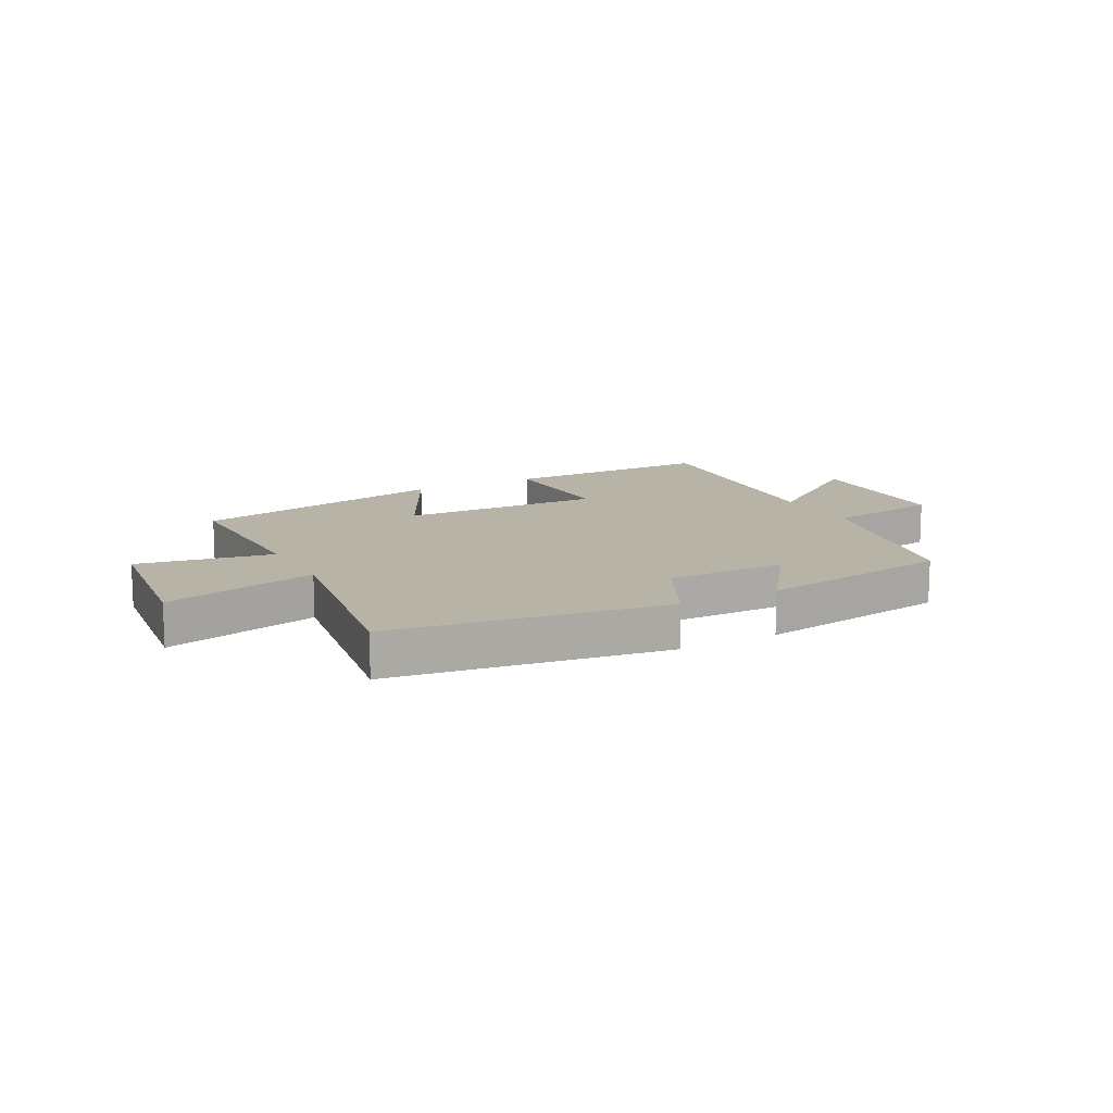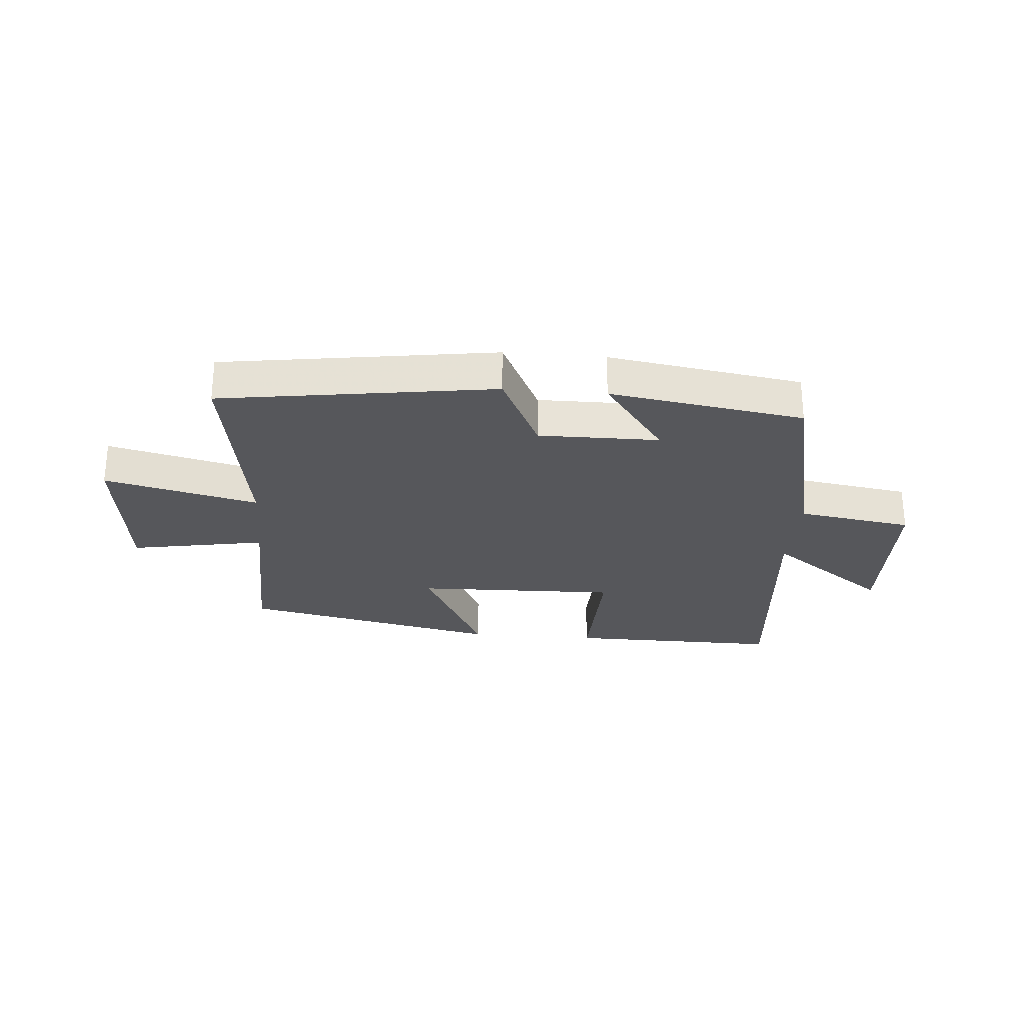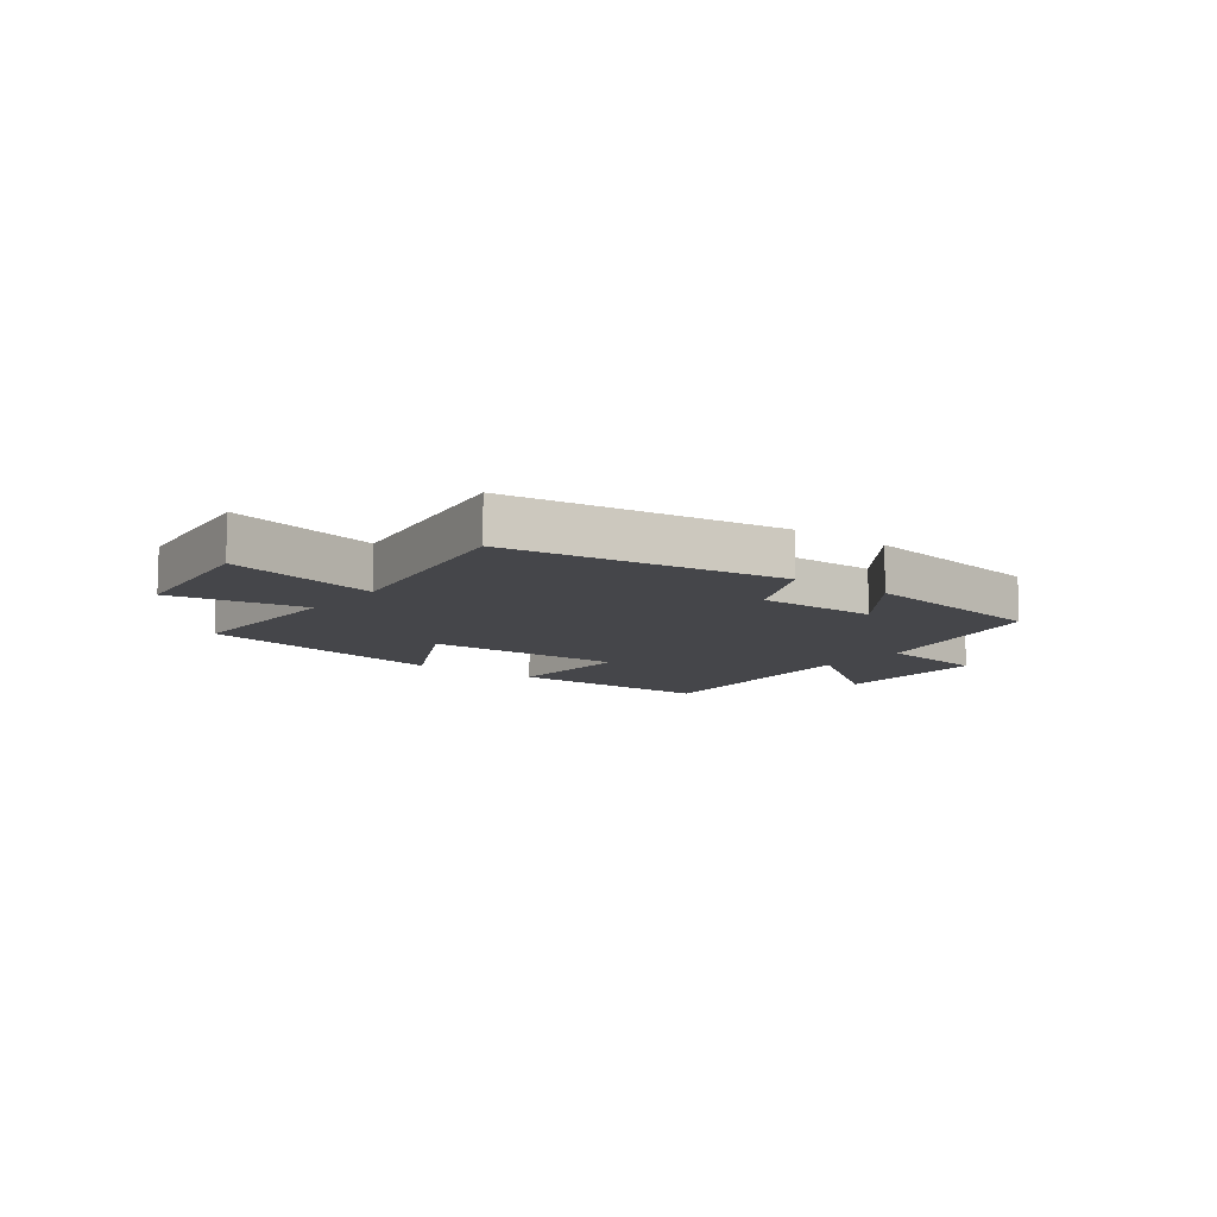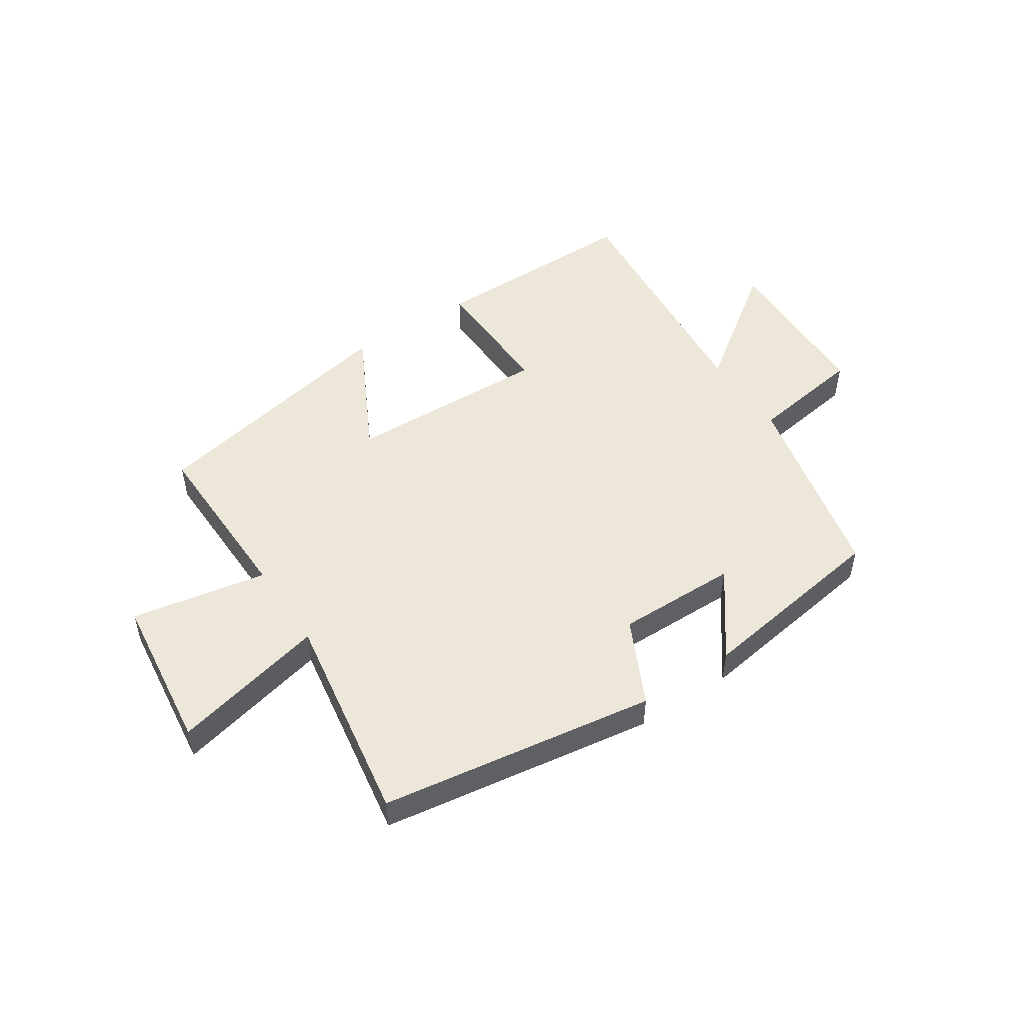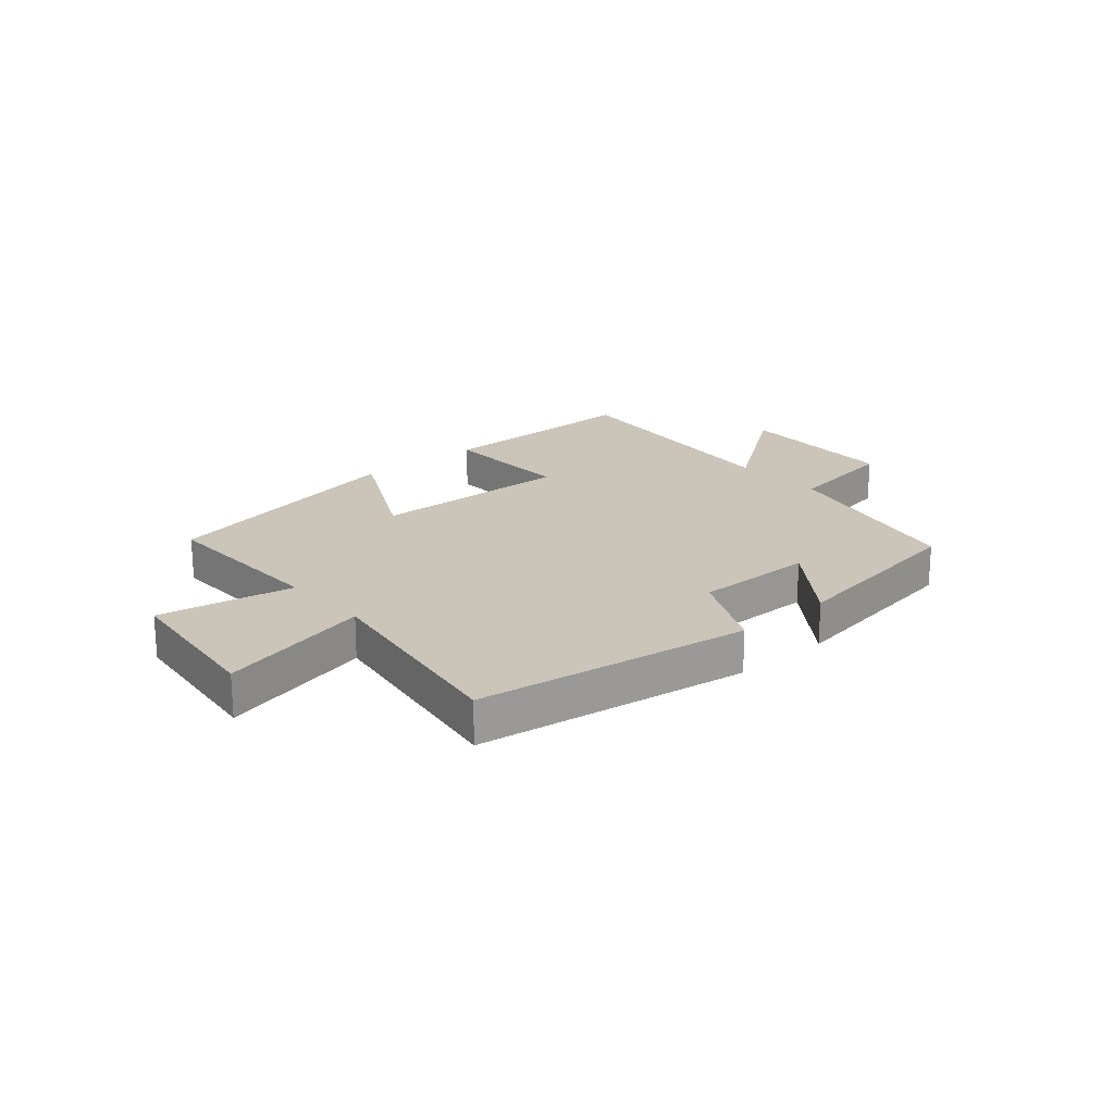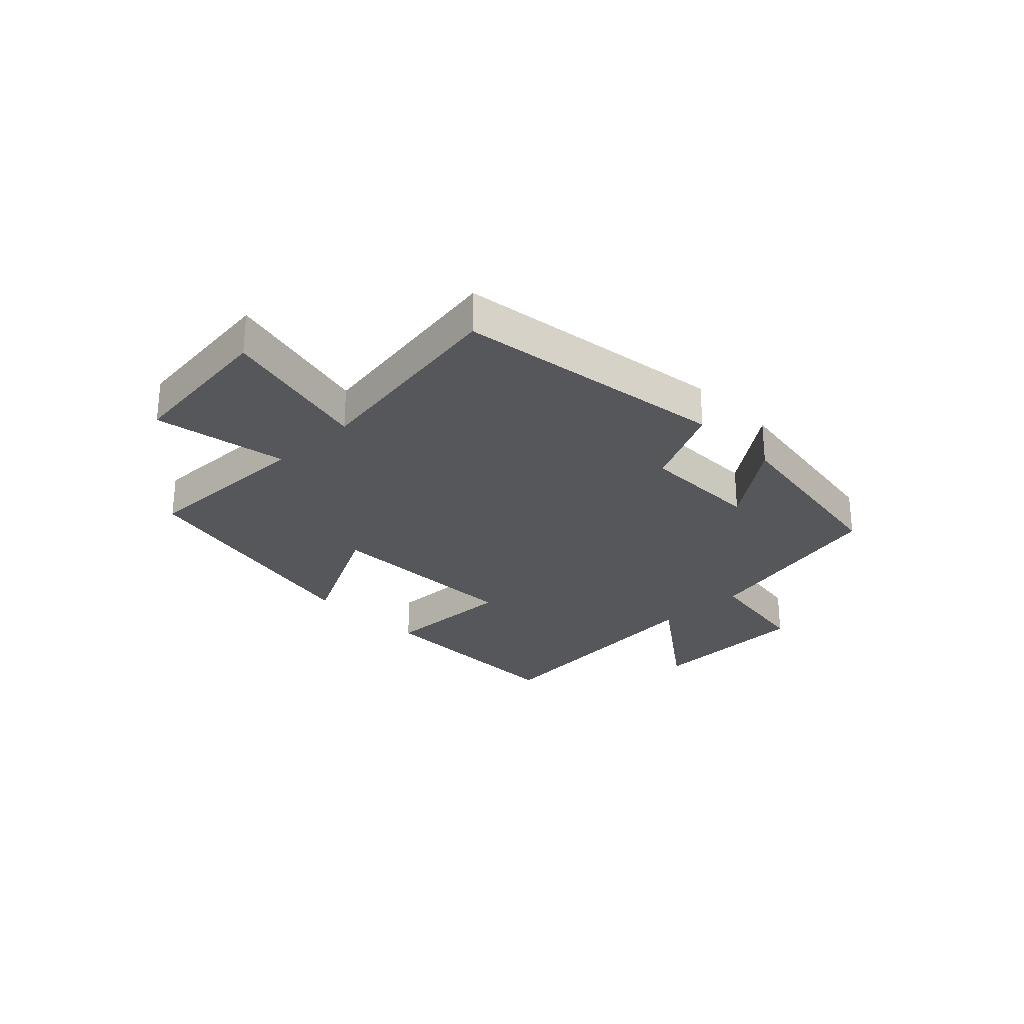
<metadata>
{"format":"obj","ext":"obj","renderer":"f3d","projection":"perspective","resolution":1024,"background":"white","views":[{"elev":12.9,"azim":-28.2,"up":"+Y"},{"elev":-27.2,"azim":-4.9,"up":"+Y"},{"elev":-9.9,"azim":-37.4,"up":"+Y"},{"elev":49.8,"azim":-33.5,"up":"+Y"},{"elev":20.3,"azim":-41.1,"up":"+Y"},{"elev":-27.0,"azim":-45.9,"up":"+Y"}]}
</metadata>
<code>
v 0.542 0.07 -0.502
v 0.173 0.07 -0.5
v 0.179 0.07 -0.269
v -0.171 0.07 -0.279
v -0.057 0.07 -0.5
v -0.506 0.07 -0.406
v -0.5 0.07 -0.1
v -0.733 0.07 -0.143
v -0.765 0.07 0.127
v -0.5 0.07 0.064
v -0.559 0.07 0.429
v -0.087 0.07 0.5
v -0.015 0.07 0.353
v 0.193 0.07 0.355
v 0.085 0.07 0.5
v 0.421 0.07 0.449
v 0.5 0.07 0.106
v 0.698 0.07 0.076
v 0.708 0.07 -0.212
v 0.5 0.07 -0.062
v 0.542 0 -0.502
v 0.173 0 -0.5
v 0.179 0 -0.269
v -0.171 0 -0.279
v -0.057 0 -0.5
v -0.506 0 -0.406
v -0.5 0 -0.1
v -0.733 0 -0.143
v -0.765 0 0.127
v -0.5 0 0.064
v -0.559 0 0.429
v -0.087 0 0.5
v -0.015 0 0.353
v 0.193 0 0.355
v 0.085 0 0.5
v 0.421 0 0.449
v 0.5 0 0.106
v 0.698 0 0.076
v 0.708 0 -0.212
v 0.5 0 -0.062
f 17 18 19 20
f 16 17 20
f 14 15 16
f 14 16 20 1
f 10 11 12 13
f 10 13 14
f 7 8 9 10
f 7 10 14
f 4 5 6 7
f 3 4 7 14
f 1 2 3
f 1 3 14
f 40 39 38 37
f 40 37 36
f 36 35 34
f 21 40 36 34
f 33 32 31 30
f 34 33 30
f 30 29 28 27
f 34 30 27
f 27 26 25 24
f 34 27 24 23
f 23 22 21
f 34 23 21
f 1 21 22 2
f 2 22 23 3
f 3 23 24 4
f 4 24 25 5
f 5 25 26 6
f 6 26 27 7
f 7 27 28 8
f 8 28 29 9
f 9 29 30 10
f 10 30 31 11
f 11 31 32 12
f 12 32 33 13
f 13 33 34 14
f 14 34 35 15
f 15 35 36 16
f 16 36 37 17
f 17 37 38 18
f 18 38 39 19
f 19 39 40 20
f 20 40 21 1

</code>
